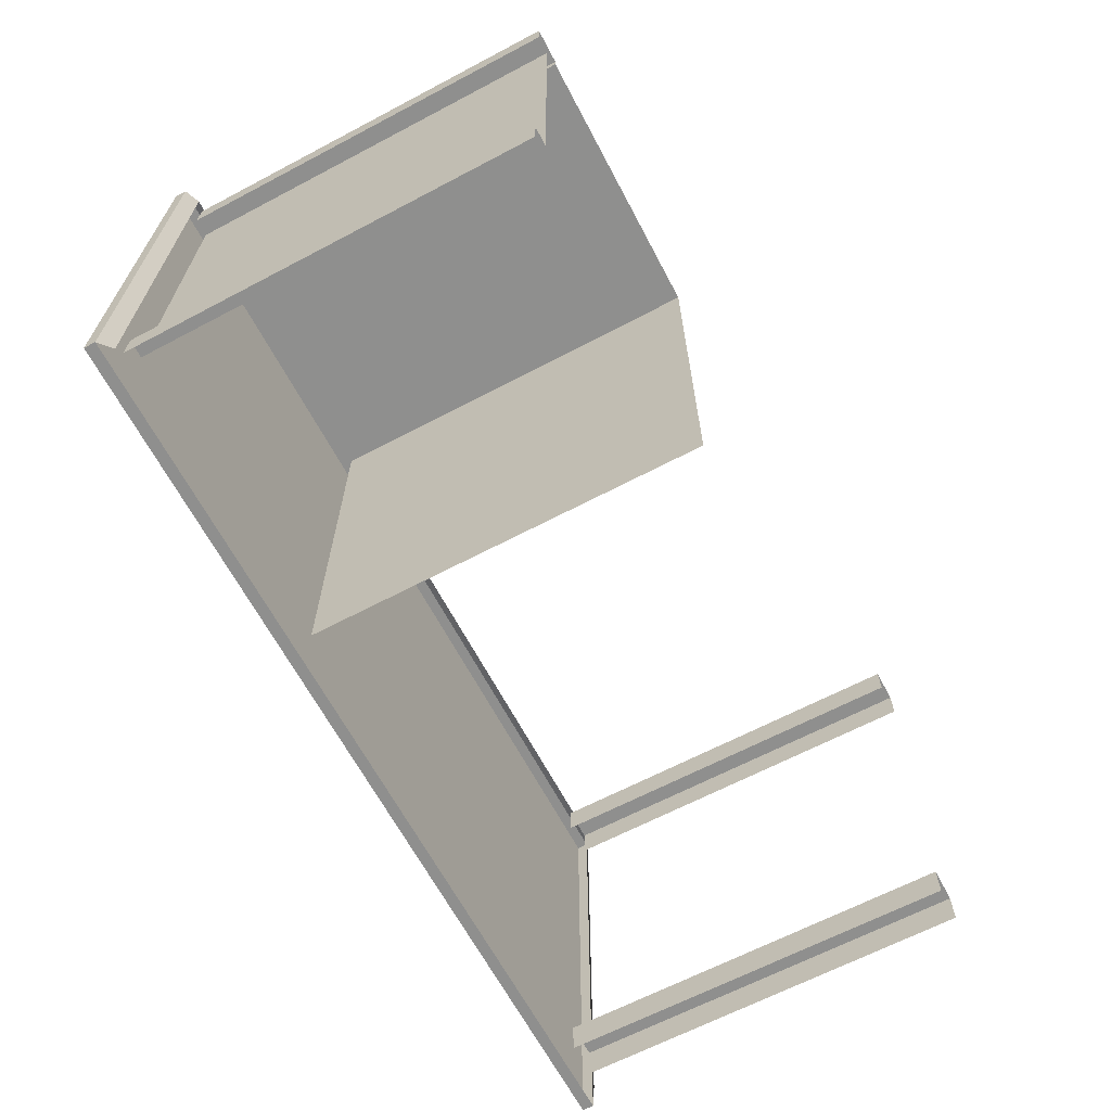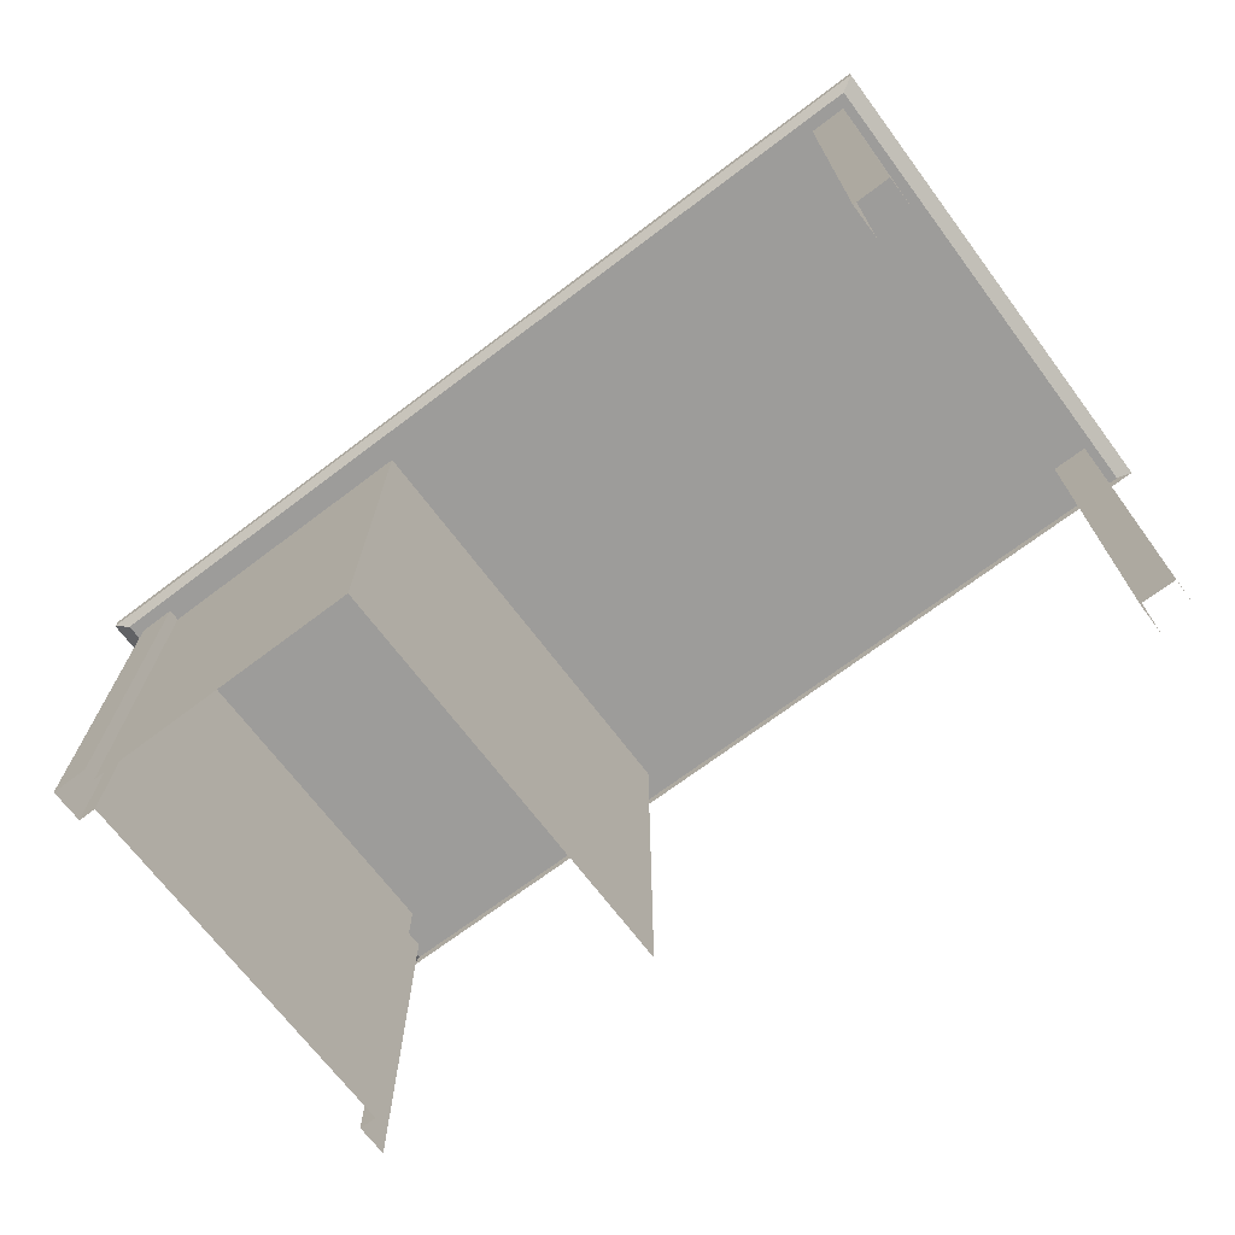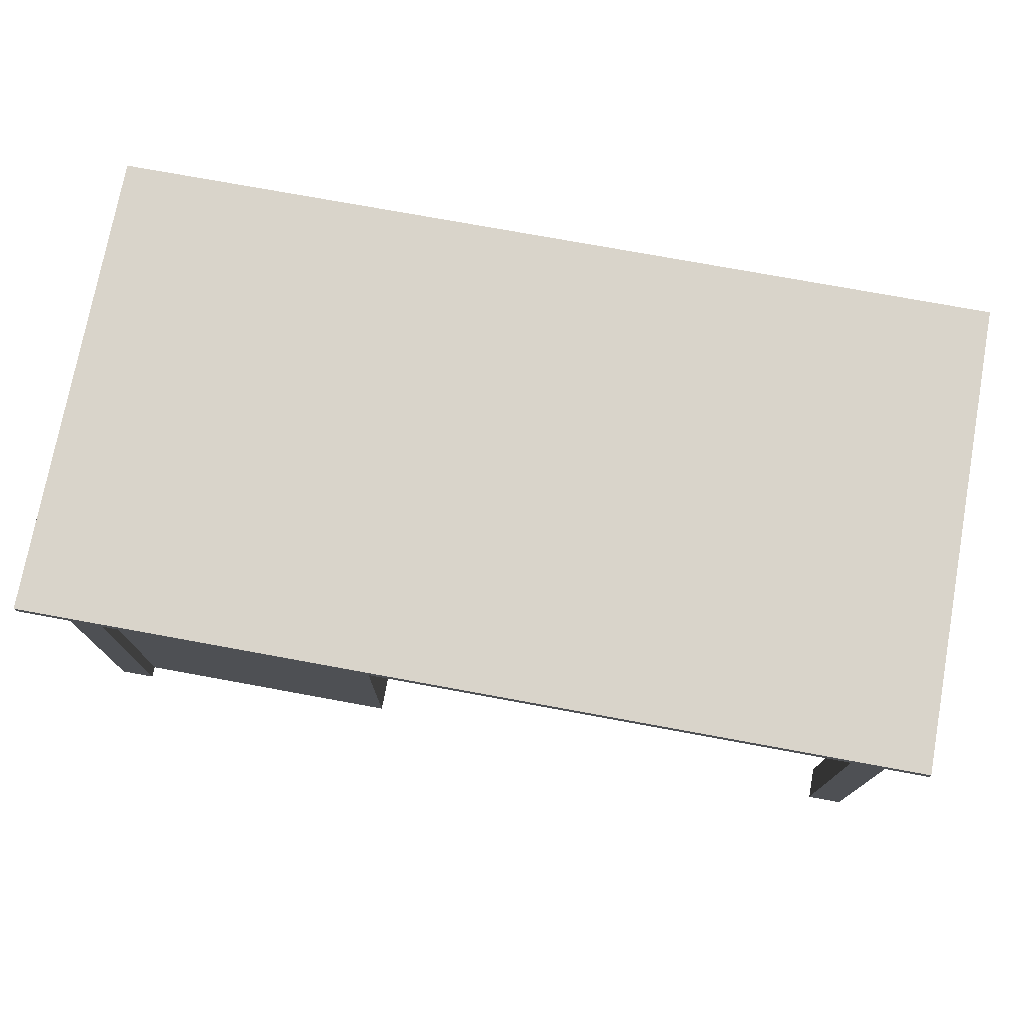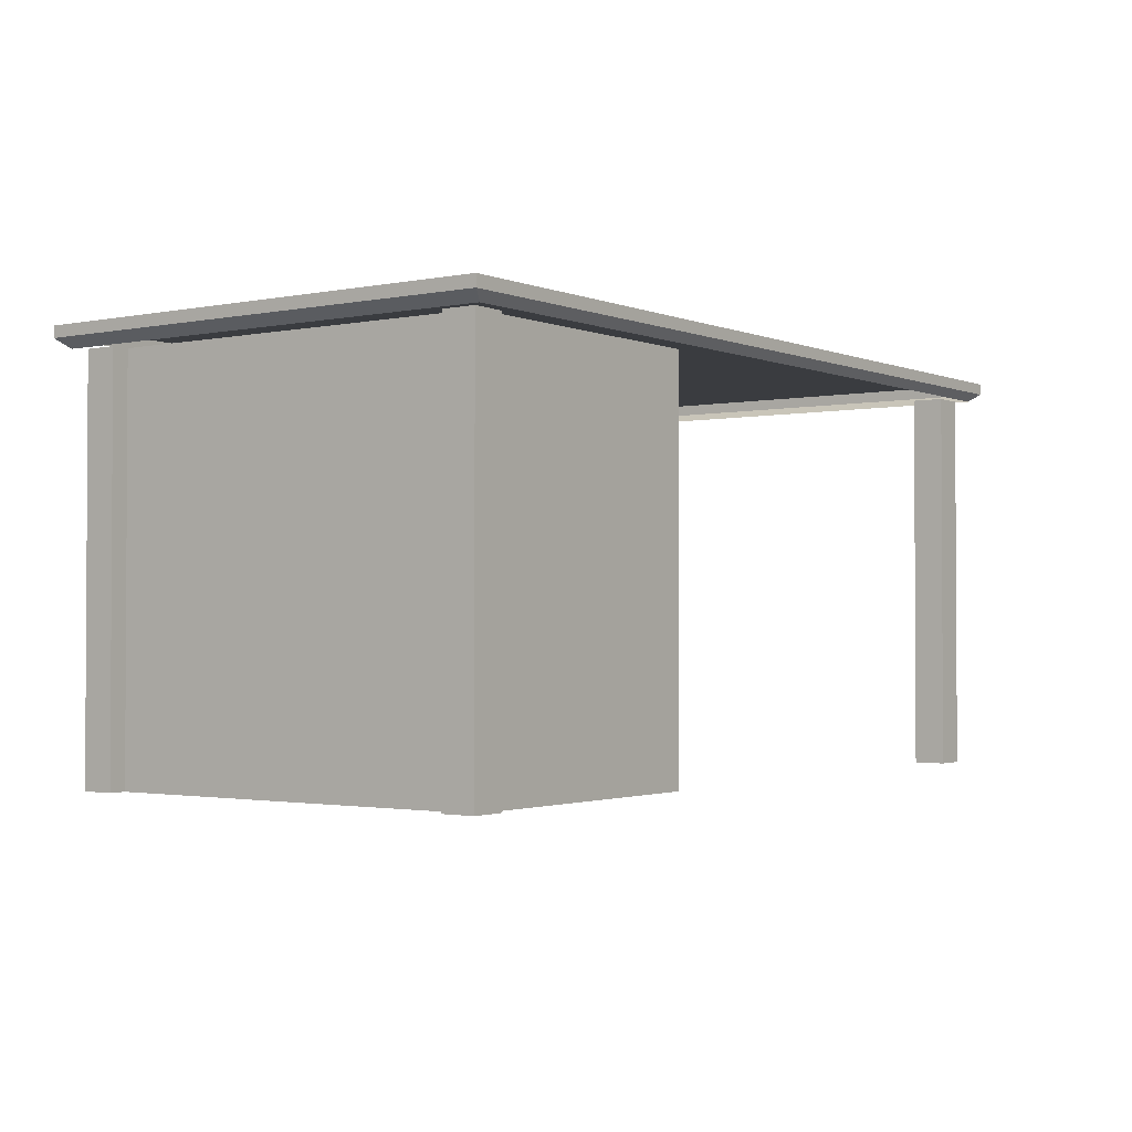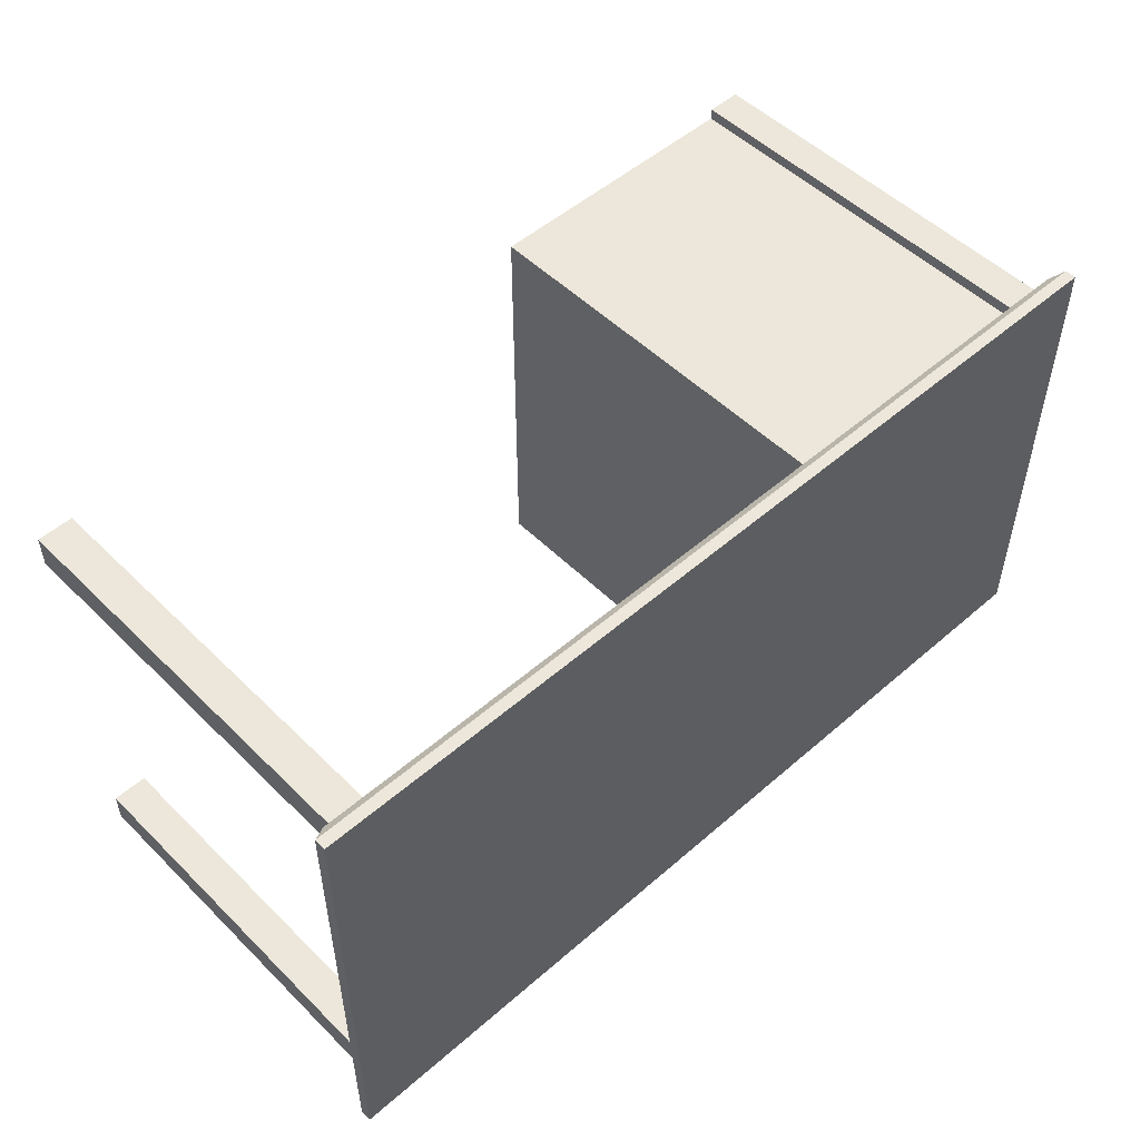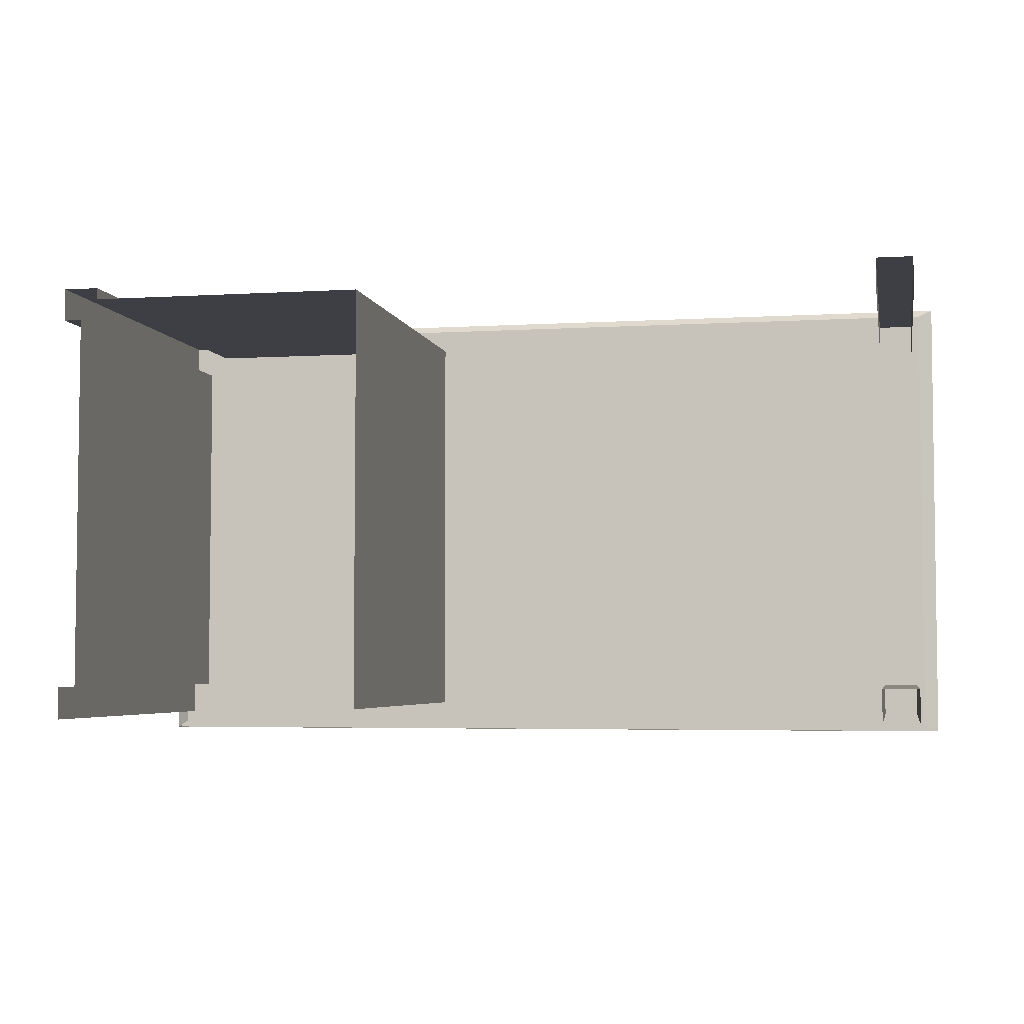
<metadata>
{"format":"obj","ext":"obj","renderer":"f3d","projection":"perspective","resolution":1024,"background":"white","views":[{"elev":-65.3,"azim":-62.1,"up":"+Z"},{"elev":-70.2,"azim":37.0,"up":"+Y"},{"elev":74.8,"azim":10.4,"up":"+Y"},{"elev":-1.8,"azim":-54.3,"up":"+Y"},{"elev":51.5,"azim":136.7,"up":"+Z"},{"elev":-4.5,"azim":11.1,"up":"+Z"}]}
</metadata>
<code>
g default1
v -18.84 -40.58 12.74
v -69.35 -40.58 12.74
v -18.84 -40.58 -63.94
v -69.35 -40.58 14.87
v -75.77 -40.58 14.87
v -75.77 -40.58 -66.07
v -75.77 -40.58 -60.1
v -75.77 -40.58 8.906
v -72.56 -40.58 8.906
v -72.56 -40.58 -60.1
g default2
v -69.35 -113.2 12.74
v -18.84 -113.2 12.74
v -18.84 -113.2 -63.94
v -75.77 -113.2 14.87
v -69.35 -113.2 14.87
v -72.56 -113.2 8.906
v -75.77 -113.2 8.906
v -75.77 -113.2 -60.1
v -72.56 -113.2 -60.1
v -75.77 -113.2 -66.07
g default1
v 82.98 -40.58 17
v -77.37 -40.58 17
v 82.98 -40.58 -68.2
v -77.37 -40.58 -68.2
v -80.03 -38.98 18.41
v -80.03 -38.98 -69.61
v 85.63 -38.98 -69.61
v 85.63 -38.98 18.41
v -80.03 -36.91 18.41
v -80.03 -36.91 -69.61
g default2
v 85.63 -36.91 -69.61
v 85.63 -36.91 18.41
v -69.35 -40.58 17
g default1
v 81.37 -40.58 -66.07
v 74.96 -40.58 -66.07
v 81.37 -40.58 -60.1
v 74.96 -40.58 -60.1
v 74.96 -113.2 -60.1
v 81.37 -113.2 -60.1
v 81.37 -113.2 -66.07
v 74.96 -113.2 -66.07
v 81.37 -40.58 14.87
v 74.96 -40.58 14.87
v 81.37 -40.58 8.906
v 74.96 -40.58 8.906
v 74.96 -113.2 14.87
v 81.37 -113.2 14.87
v 81.37 -113.2 8.906
v 74.96 -113.2 8.906
g group pasted__polySurface10 polySurface1
f 2 11 1
f 11 12 1
f 12 13 1
f 13 3 1
f 5 14 4
f 14 15 4
g Organizer group pasted__pCube1 pasted__polySurface10 polySurface2 polySurface1
f 4 15 2
f 15 11 2
f 9 16 8
f 16 17 8
f 14 5 17
f 5 8 17
f 7 18 10
f 18 19 10
f 18 7 20
f 7 6 20
f 10 19 9
f 19 16 9
g group pasted__polySurface10 polySurface1
f 29 32 30
f 32 31 30
f 22 25 24
f 25 26 24
f 23 27 21
f 27 28 21
g Organizer group pasted__pCube1 pasted__polySurface10 polySurface2 polySurface1
f 25 22 28
f 22 33 28
f 28 33 21
f 25 29 26
f 29 30 26
f 26 30 27
f 30 31 27
f 27 31 28
f 31 32 28
f 28 32 25
f 32 29 25
g group pasted__polySurface10 polySurface1
f 37 38 36
f 38 39 36
f 39 40 36
f 40 34 36
f 38 37 41
f 37 35 41
f 43 46 42
f 46 47 42
f 47 48 42
f 48 44 42
f 46 43 49
f 43 45 49

</code>
